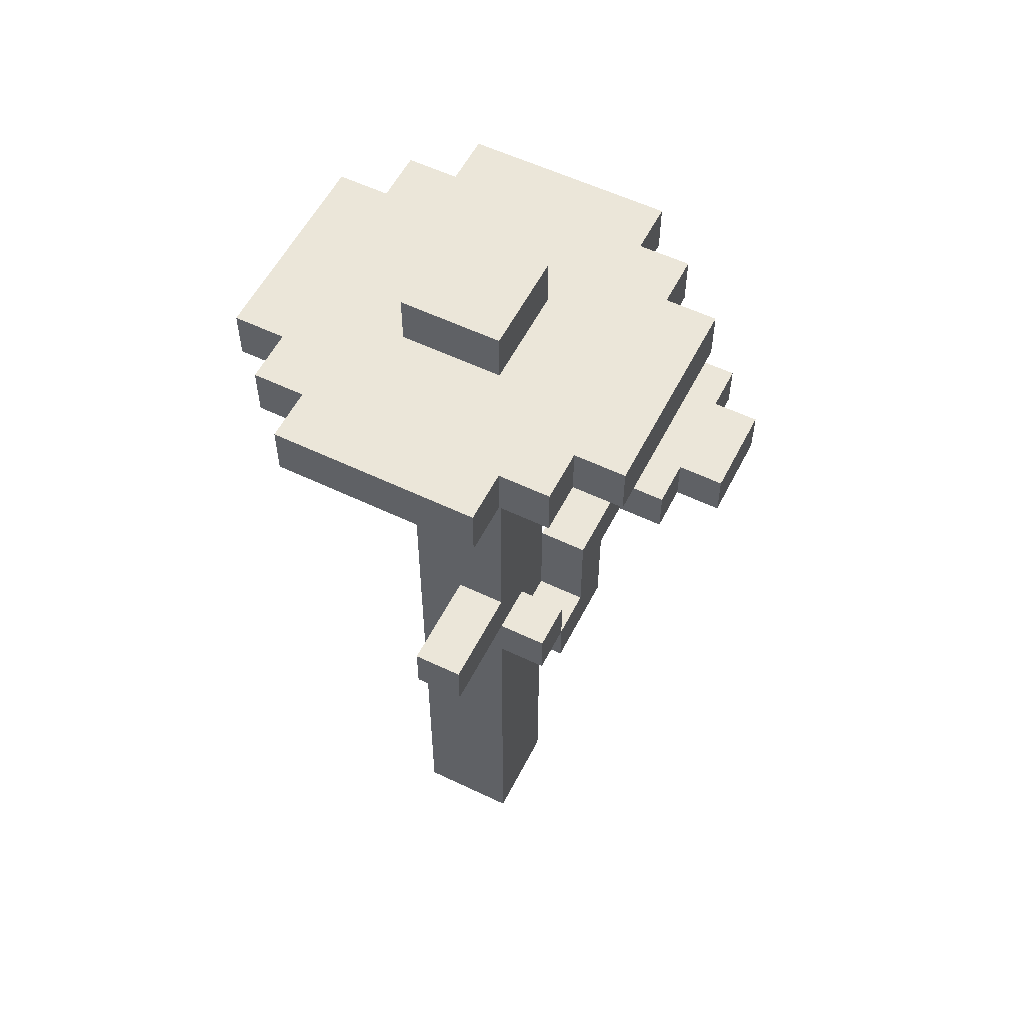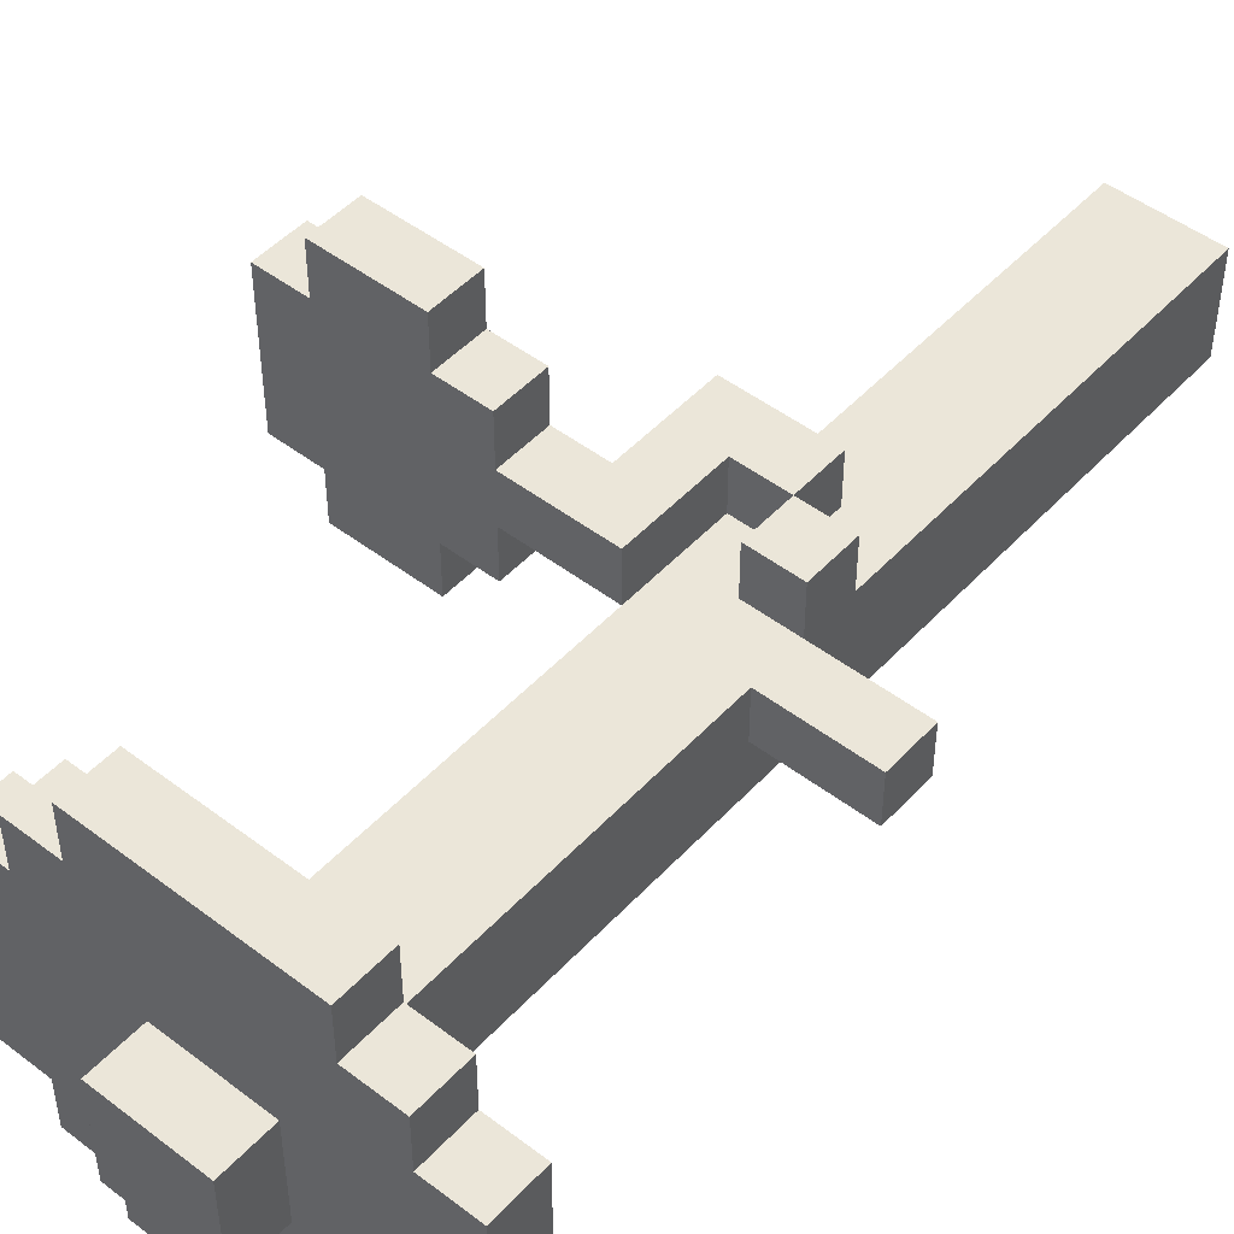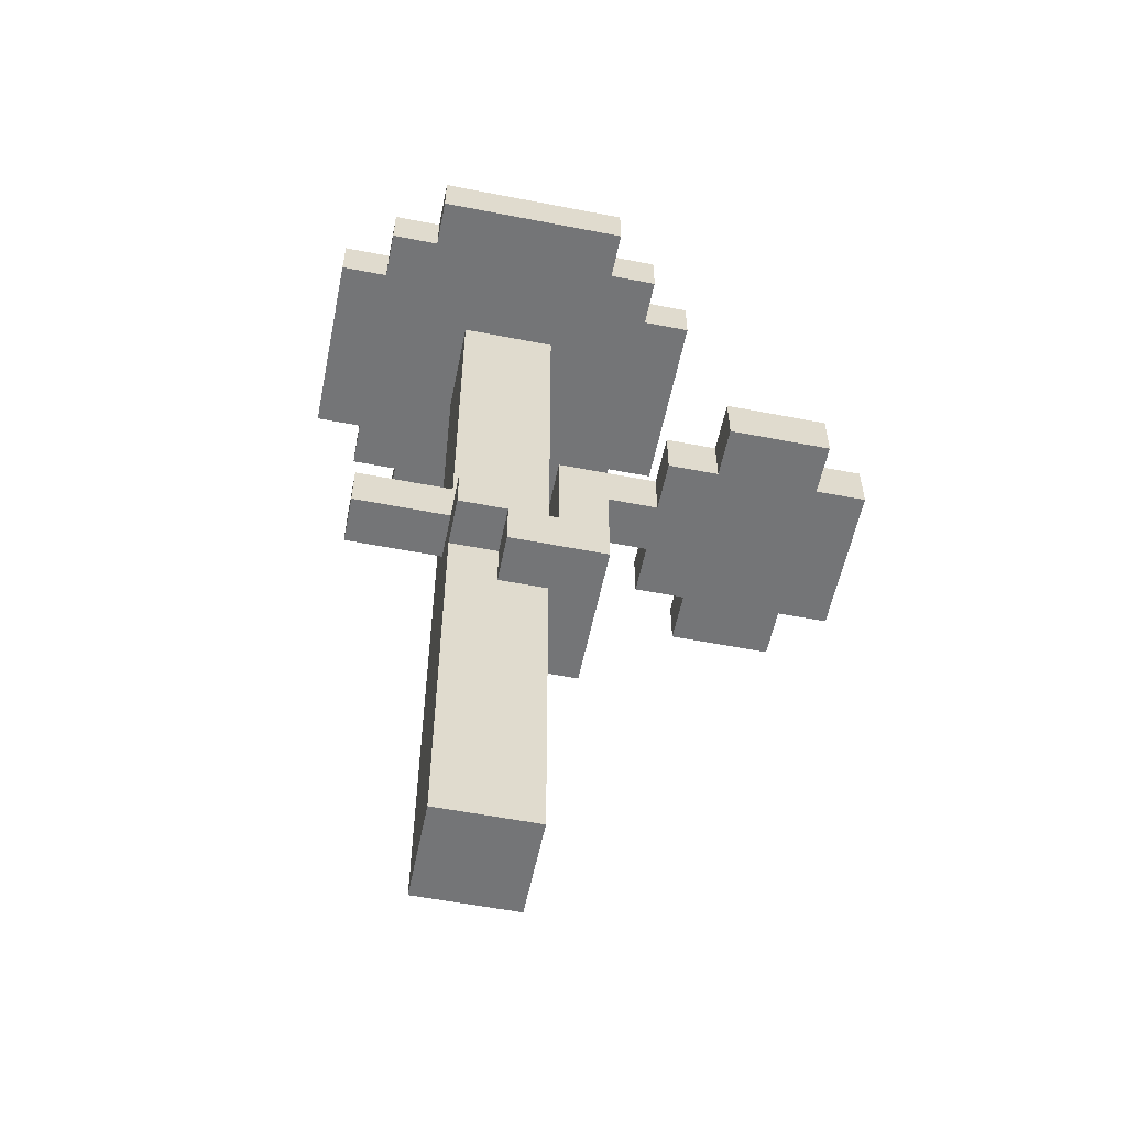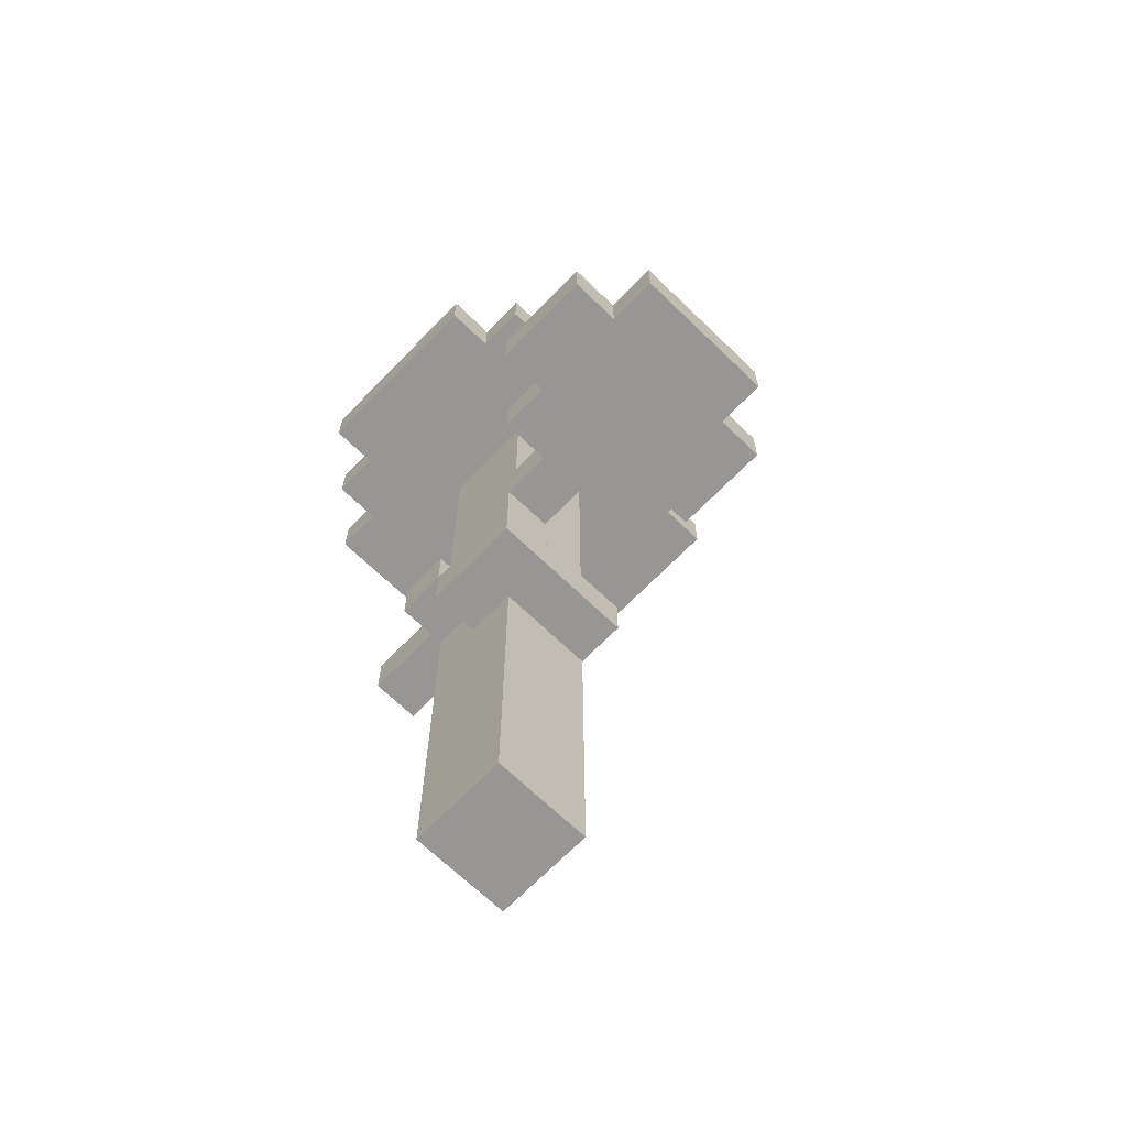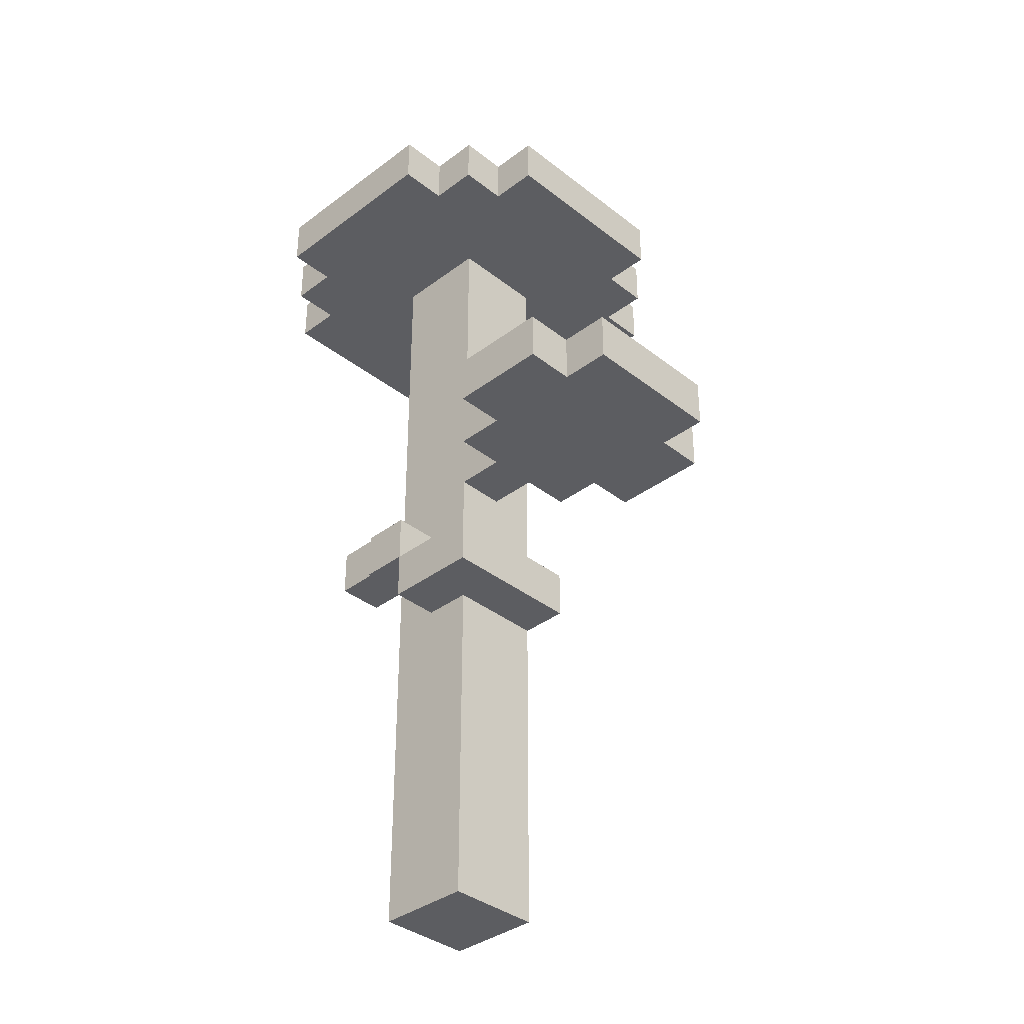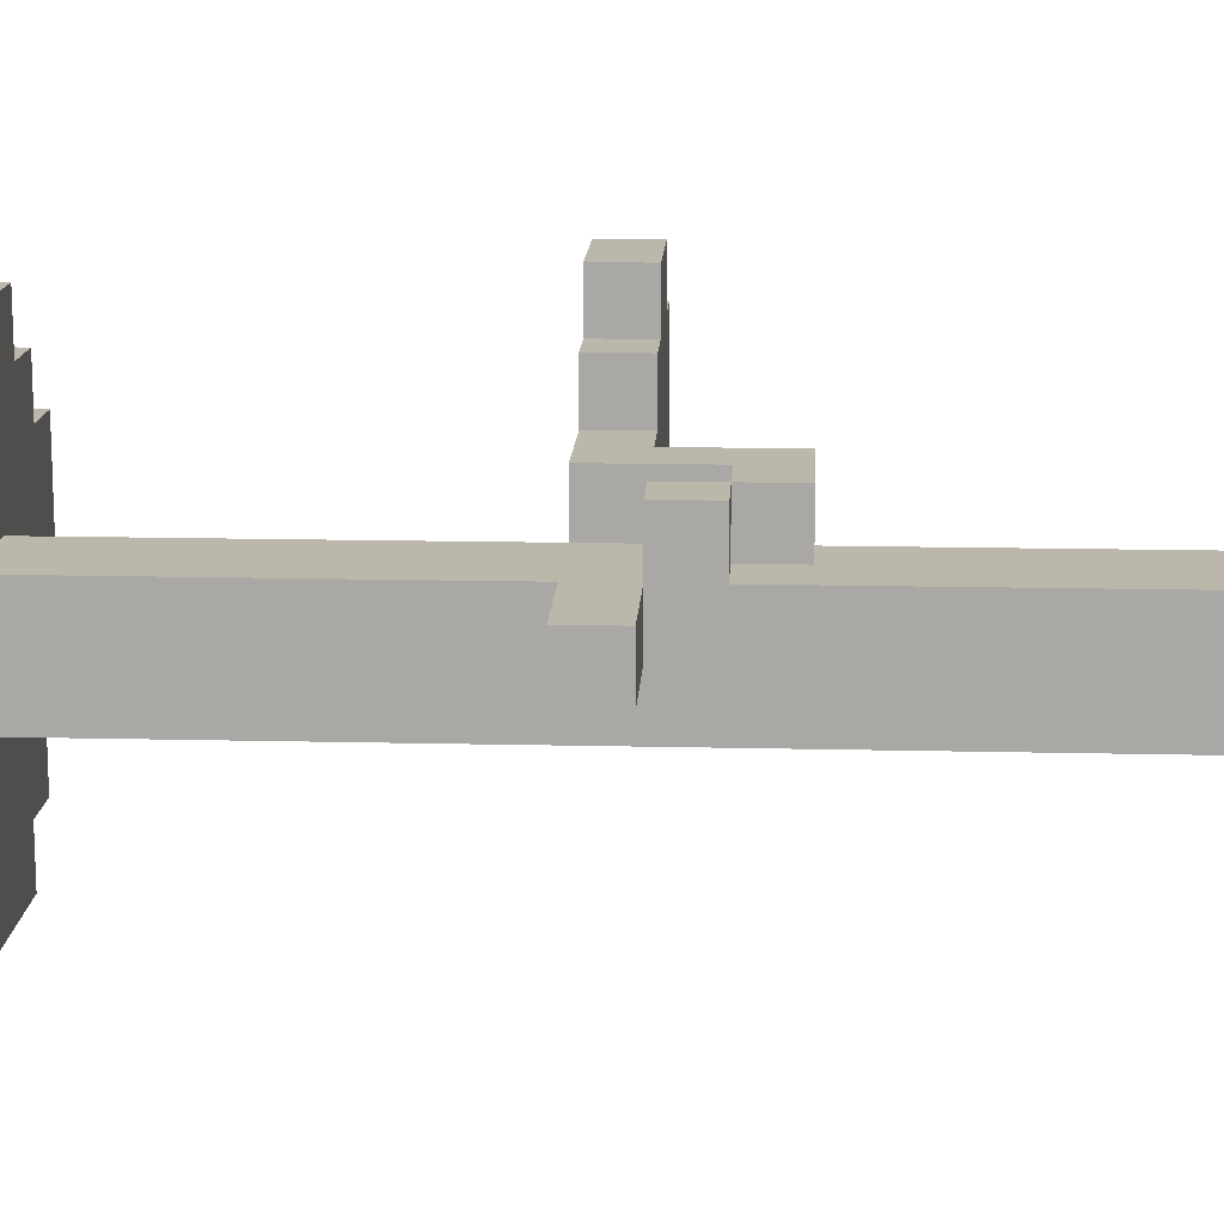
<metadata>
{"format":"obj","ext":"obj","renderer":"f3d","projection":"perspective","resolution":1024,"background":"white","views":[{"elev":56.2,"azim":-63.3,"up":"+Y"},{"elev":48.3,"azim":-139.6,"up":"+Z"},{"elev":-56.5,"azim":-11.5,"up":"+Y"},{"elev":-67.8,"azim":45.9,"up":"+Y"},{"elev":-36.4,"azim":44.4,"up":"+Y"},{"elev":14.4,"azim":-87.0,"up":"+Z"}]}
</metadata>
<code>
g VoxelFlower2.1
v -4 17 2
v -4 17 -2
v -4 18 2
v -4 18 -2
v -3 9 1
v -3 9 -0
v -3 10 1
v -3 10 -0
v -3 17 3
v -3 17 2
v -3 17 -2
v -3 17 -3
v -3 18 3
v -3 18 2
v -3 18 -2
v -3 18 -3
v -2 17 4
v -2 17 3
v -2 17 -3
v -2 17 -4
v -2 18 4
v -2 18 3
v -2 18 -3
v -2 18 -4
v -1 0 1
v -1 0 -1
v -1 8 2
v -1 8 1
v -1 8 -0
v -1 9 2
v -1 9 1
v -1 9 -0
v -1 10 1
v -1 10 -0
v -1 17 1
v -1 17 -1
v -1 18 1
v -1 18 -1
v -1 19 1
v -1 19 -1
v 0 7 2
v 0 7 1
v 0 8 2
v 0 8 1
v 1 8 2
v 1 8 1
v 1 10 2
v 1 10 1
v 3 9 3
v 3 9 2
v 3 9 1
v 3 9 -0
v 3 10 3
v 3 10 2
v 3 10 1
v 3 10 -0
v 4 9 4
v 4 9 3
v 4 9 -0
v 4 9 -1
v 4 10 4
v 4 10 3
v 4 10 -0
v 4 10 -1
v 0 8 2
v 0 8 1
v 0 9 2
v 0 9 1
v 1 0 1
v 1 0 -1
v 1 7 1
v 1 7 -1
v 1 8 1
v 1 8 -1
v 1 10 1
v 1 17 1
v 1 17 -1
v 1 18 1
v 1 18 -1
v 1 19 1
v 1 19 -1
v 2 7 2
v 2 7 -1
v 2 8 1
v 2 8 -1
v 2 9 2
v 2 9 1
v 2 17 4
v 2 17 3
v 2 17 -3
v 2 17 -4
v 2 18 4
v 2 18 3
v 2 18 -3
v 2 18 -4
v 3 17 3
v 3 17 2
v 3 17 -2
v 3 17 -3
v 3 18 3
v 3 18 2
v 3 18 -2
v 3 18 -3
v 4 17 2
v 4 17 -2
v 4 18 2
v 4 18 -2
v 6 9 4
v 6 9 3
v 6 9 -0
v 6 9 -1
v 6 10 4
v 6 10 3
v 6 10 -0
v 6 10 -1
v 7 9 3
v 7 9 -0
v 7 10 3
v 7 10 -0
v -2 17 4
v -2 18 4
v 2 17 4
v 2 18 4
v 4 9 4
v 4 10 4
v 6 9 4
v 6 10 4
v -3 17 3
v -3 18 3
v -2 17 3
v -2 18 3
v 2 17 3
v 2 18 3
v 3 9 3
v 3 10 3
v 3 17 3
v 3 18 3
v 4 9 3
v 4 10 3
v 6 9 3
v 6 10 3
v 7 9 3
v 7 10 3
v -4 17 2
v -4 18 2
v -3 17 2
v -3 18 2
v -1 8 2
v -1 9 2
v 0 7 2
v 0 8 2
v 0 9 2
v 1 8 2
v 1 10 2
v 2 7 2
v 2 9 2
v 3 9 2
v 3 10 2
v 3 17 2
v 3 18 2
v 4 17 2
v 4 18 2
v -3 9 1
v -3 10 1
v -1 0 1
v -1 8 1
v -1 9 1
v -1 10 1
v -1 17 1
v -1 18 1
v -1 19 1
v 0 7 1
v 0 8 1
v 0 9 1
v 0 10 1
v 1 0 1
v 1 7 1
v 1 8 1
v 1 10 1
v 1 17 1
v 1 18 1
v 1 19 1
v 1 8 1
v 1 10 1
v 2 8 1
v 2 9 1
v 3 9 1
v 3 10 1
v -3 9 -0
v -3 10 -0
v -1 9 -0
v -1 10 -0
v 3 9 -0
v 3 10 -0
v 4 9 -0
v 4 10 -0
v 6 9 -0
v 6 10 -0
v 7 9 -0
v 7 10 -0
v -1 0 -1
v -1 17 -1
v -1 18 -1
v -1 19 -1
v 1 0 -1
v 1 7 -1
v 1 8 -1
v 1 17 -1
v 1 18 -1
v 1 19 -1
v 2 7 -1
v 2 8 -1
v 4 9 -1
v 4 10 -1
v 6 9 -1
v 6 10 -1
v -4 17 -2
v -4 18 -2
v -3 17 -2
v -3 18 -2
v 3 17 -2
v 3 18 -2
v 4 17 -2
v 4 18 -2
v -3 17 -3
v -3 18 -3
v -2 17 -3
v -2 18 -3
v 2 17 -3
v 2 18 -3
v 3 17 -3
v 3 18 -3
v -2 17 -4
v -2 18 -4
v 2 17 -4
v 2 18 -4
v -1 0 1
v 1 0 1
v -1 0 -1
v 1 0 -1
v 0 7 2
v 2 7 2
v 0 7 1
v 1 7 1
v 1 7 -1
v 2 7 -1
v -1 8 2
v 0 8 2
v -1 8 1
v 0 8 1
v 4 9 4
v 6 9 4
v 3 9 3
v 4 9 3
v 6 9 3
v 7 9 3
v 2 9 2
v 3 9 2
v -3 9 1
v -1 9 1
v 2 9 1
v 3 9 1
v -3 9 -0
v -1 9 -0
v 3 9 -0
v 4 9 -0
v 6 9 -0
v 7 9 -0
v 4 9 -1
v 6 9 -1
v -2 17 4
v 2 17 4
v -3 17 3
v -2 17 3
v 2 17 3
v 3 17 3
v -4 17 2
v -3 17 2
v 3 17 2
v 4 17 2
v -1 17 1
v 1 17 1
v -1 17 -1
v 1 17 -1
v -4 17 -2
v -3 17 -2
v 3 17 -2
v 4 17 -2
v -3 17 -3
v -2 17 -3
v 2 17 -3
v 3 17 -3
v -2 17 -4
v 2 17 -4
v 0 8 2
v 1 8 2
v 0 8 1
v 1 8 1
v 2 8 1
v 1 8 -1
v 2 8 -1
v -1 9 2
v 0 9 2
v -1 9 1
v 0 9 1
v 4 10 4
v 6 10 4
v 3 10 3
v 4 10 3
v 6 10 3
v 7 10 3
v 1 10 2
v 3 10 2
v -3 10 1
v -1 10 1
v 1 10 1
v 3 10 1
v -3 10 -0
v -1 10 -0
v 3 10 -0
v 4 10 -0
v 6 10 -0
v 7 10 -0
v 4 10 -1
v 6 10 -1
v -2 18 4
v 2 18 4
v -3 18 3
v -2 18 3
v 2 18 3
v 3 18 3
v -4 18 2
v -3 18 2
v 3 18 2
v 4 18 2
v -1 18 1
v 1 18 1
v -1 18 -1
v 1 18 -1
v -4 18 -2
v -3 18 -2
v 3 18 -2
v 4 18 -2
v -3 18 -3
v -2 18 -3
v 2 18 -3
v 3 18 -3
v -2 18 -4
v 2 18 -4
v -1 19 1
v 1 19 1
v -1 19 -1
v 1 19 -1
f 3 2 1
f 4 2 3
f 7 6 5
f 8 6 7
f 13 10 9
f 14 10 13
f 15 12 11
f 16 12 15
f 21 18 17
f 22 18 21
f 23 20 19
f 24 20 23
f 28 26 25
f 29 26 28
f 30 28 27
f 30 29 28
f 31 29 30
f 32 26 29
f 32 29 31
f 34 26 32
f 35 34 33
f 36 26 34
f 36 34 35
f 39 38 37
f 40 38 39
f 43 42 41
f 44 42 43
f 47 46 45
f 48 46 47
f 53 50 49
f 54 50 53
f 55 52 51
f 56 52 55
f 61 58 57
f 62 58 61
f 63 60 59
f 64 60 63
f 65 66 67
f 67 66 68
f 69 70 71
f 71 70 72
f 73 74 75
f 75 74 76
f 76 74 77
f 78 79 80
f 80 79 81
f 82 83 84
f 84 83 85
f 82 84 86
f 86 84 87
f 88 89 92
f 92 89 93
f 90 91 94
f 94 91 95
f 96 97 100
f 100 97 101
f 98 99 102
f 102 99 103
f 104 105 106
f 106 105 107
f 108 109 112
f 112 109 113
f 110 111 114
f 114 111 115
f 116 117 118
f 118 117 119
f 122 121 120
f 123 121 122
f 126 125 124
f 127 125 126
f 130 129 128
f 131 129 130
f 136 133 132
f 137 133 136
f 138 135 134
f 139 135 138
f 142 141 140
f 143 141 142
f 146 145 144
f 147 145 146
f 151 149 148
f 152 149 151
f 153 151 150
f 155 153 150
f 155 154 153
f 156 154 155
f 157 154 156
f 158 154 157
f 161 160 159
f 162 160 161
f 167 164 163
f 168 164 167
f 172 166 165
f 173 166 172
f 174 168 167
f 175 169 168
f 175 168 174
f 176 172 165
f 177 172 176
f 178 174 173
f 178 175 174
f 179 169 175
f 179 175 178
f 180 169 179
f 181 171 170
f 182 171 181
f 183 184 185
f 185 184 186
f 186 184 187
f 187 184 188
f 189 190 191
f 191 190 192
f 193 194 195
f 195 194 196
f 197 198 199
f 199 198 200
f 201 202 205
f 205 202 206
f 206 202 207
f 207 202 208
f 203 204 209
f 209 204 210
f 206 207 211
f 211 207 212
f 213 214 215
f 215 214 216
f 217 218 219
f 219 218 220
f 221 222 223
f 223 222 224
f 225 226 227
f 227 226 228
f 229 230 231
f 231 230 232
f 233 234 235
f 235 234 236
f 239 238 237
f 240 238 239
f 243 242 241
f 244 242 243
f 245 242 244
f 246 242 245
f 249 248 247
f 250 248 249
f 254 252 251
f 255 252 254
f 258 254 253
f 258 256 255
f 258 255 254
f 261 258 257
f 262 256 258
f 262 258 261
f 263 260 259
f 264 260 263
f 265 256 262
f 266 256 265
f 267 256 266
f 268 256 267
f 269 267 266
f 270 267 269
f 274 272 271
f 275 272 274
f 278 274 273
f 278 276 275
f 278 275 274
f 279 276 278
f 281 278 277
f 281 280 279
f 281 279 278
f 282 280 281
f 283 281 277
f 284 280 282
f 285 283 277
f 285 284 283
f 286 284 285
f 287 280 284
f 287 284 286
f 288 280 287
f 289 287 286
f 290 287 289
f 291 287 290
f 292 287 291
f 293 291 290
f 294 291 293
f 295 296 297
f 297 296 298
f 298 299 300
f 300 299 301
f 302 303 304
f 304 303 305
f 306 307 309
f 309 307 310
f 308 309 313
f 310 311 313
f 309 310 313
f 312 313 316
f 313 311 317
f 316 313 317
f 314 315 318
f 318 315 319
f 317 311 320
f 320 311 321
f 321 311 322
f 322 311 323
f 321 322 324
f 324 322 325
f 326 327 329
f 329 327 330
f 328 329 333
f 330 331 333
f 329 330 333
f 333 331 334
f 332 333 336
f 334 335 336
f 333 334 336
f 336 335 337
f 332 336 338
f 337 335 339
f 332 338 340
f 338 339 340
f 340 339 341
f 339 335 342
f 341 339 342
f 342 335 343
f 341 342 344
f 344 342 345
f 345 342 346
f 346 342 347
f 345 346 348
f 348 346 349
f 350 351 352
f 352 351 353

</code>
